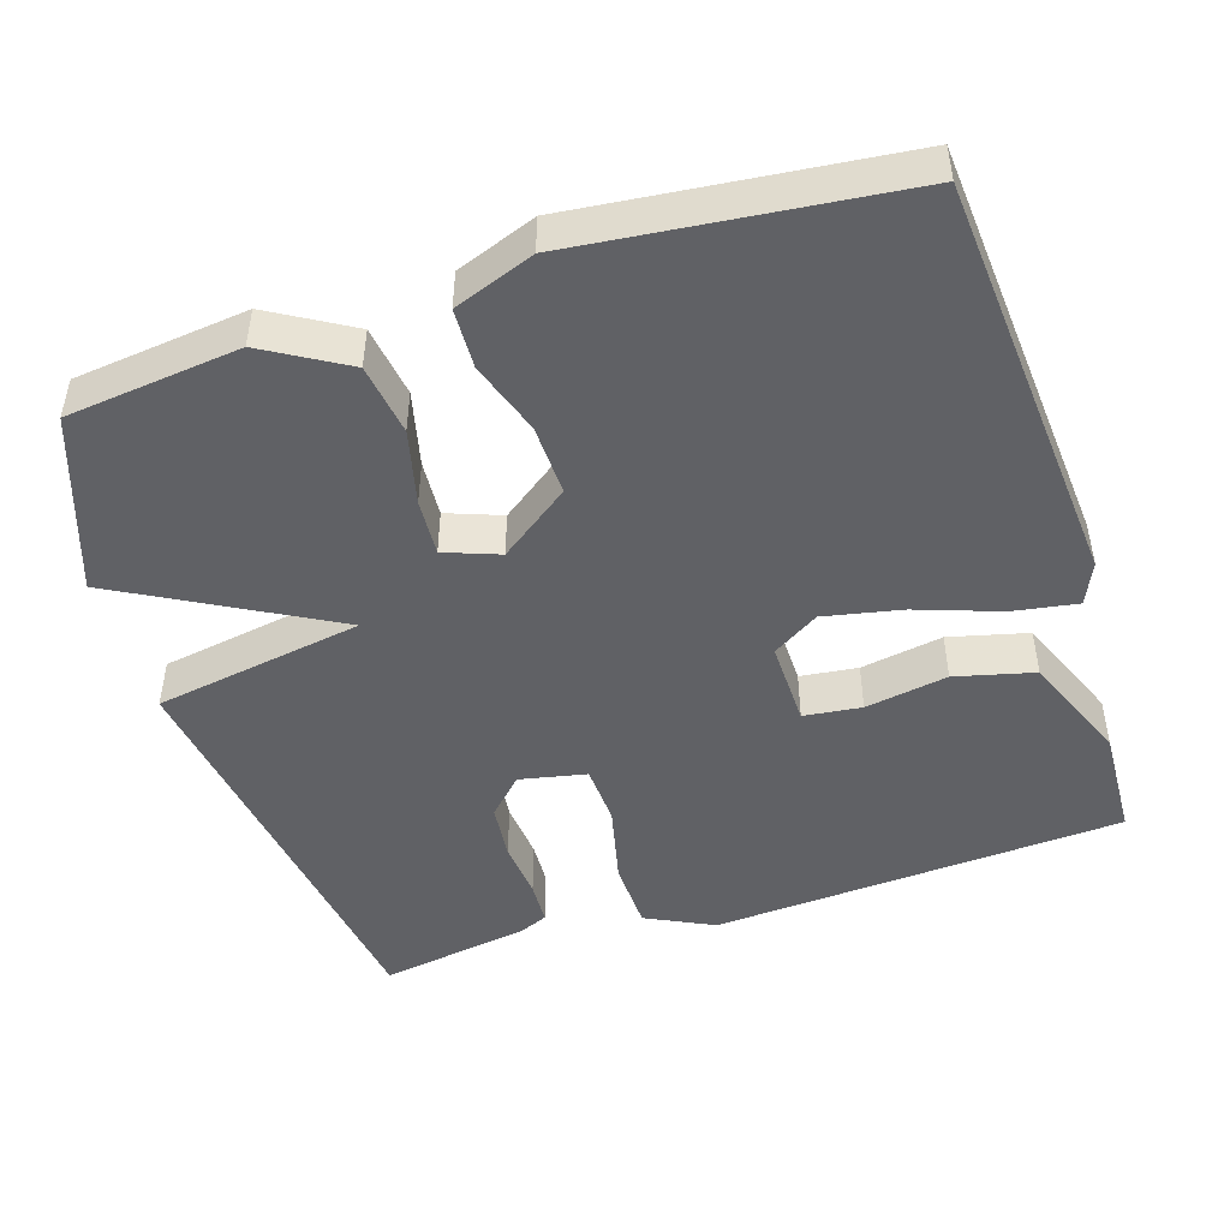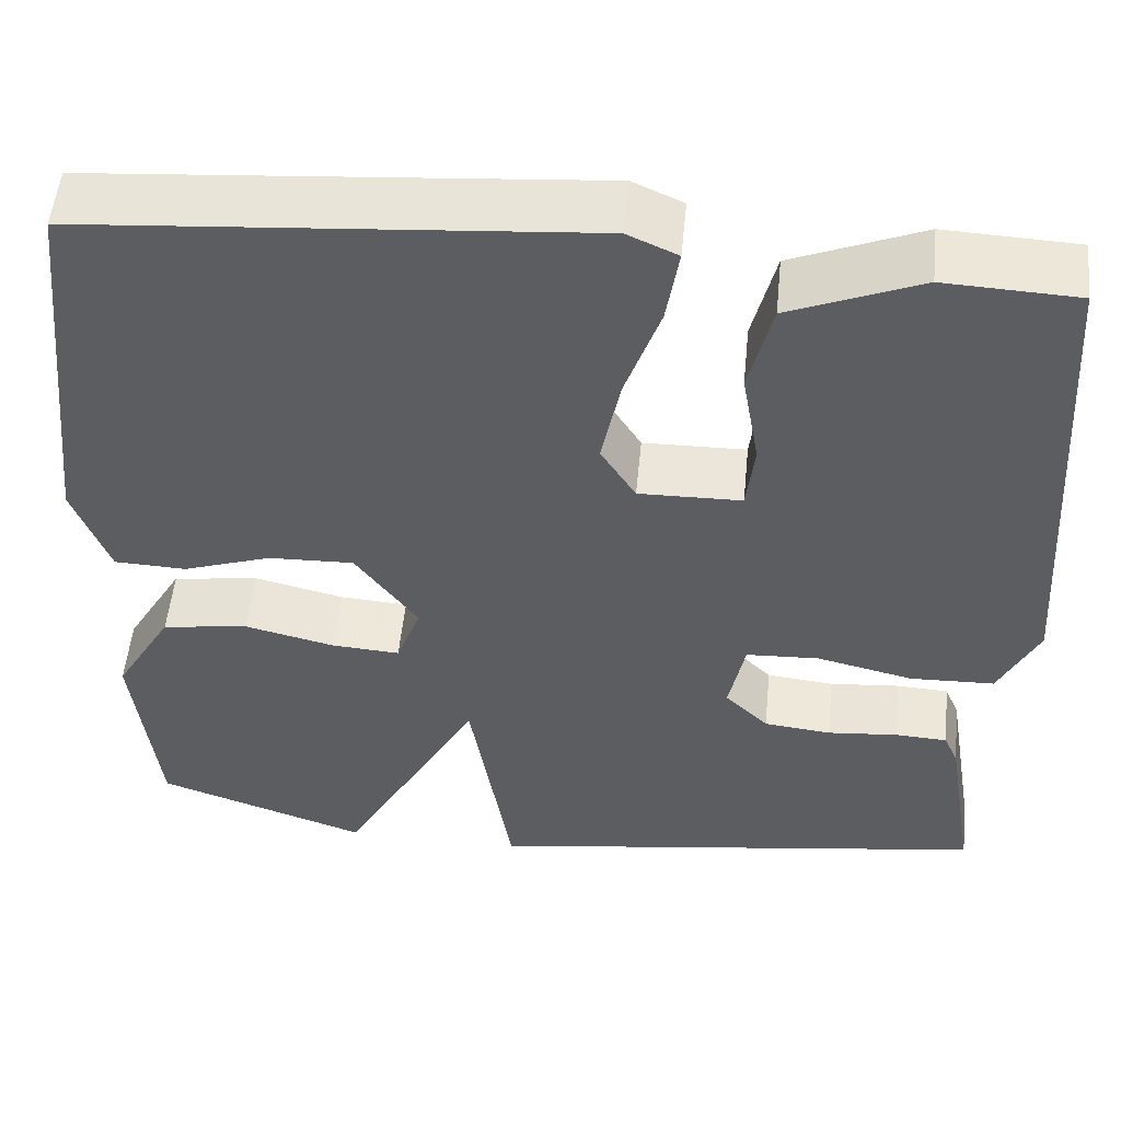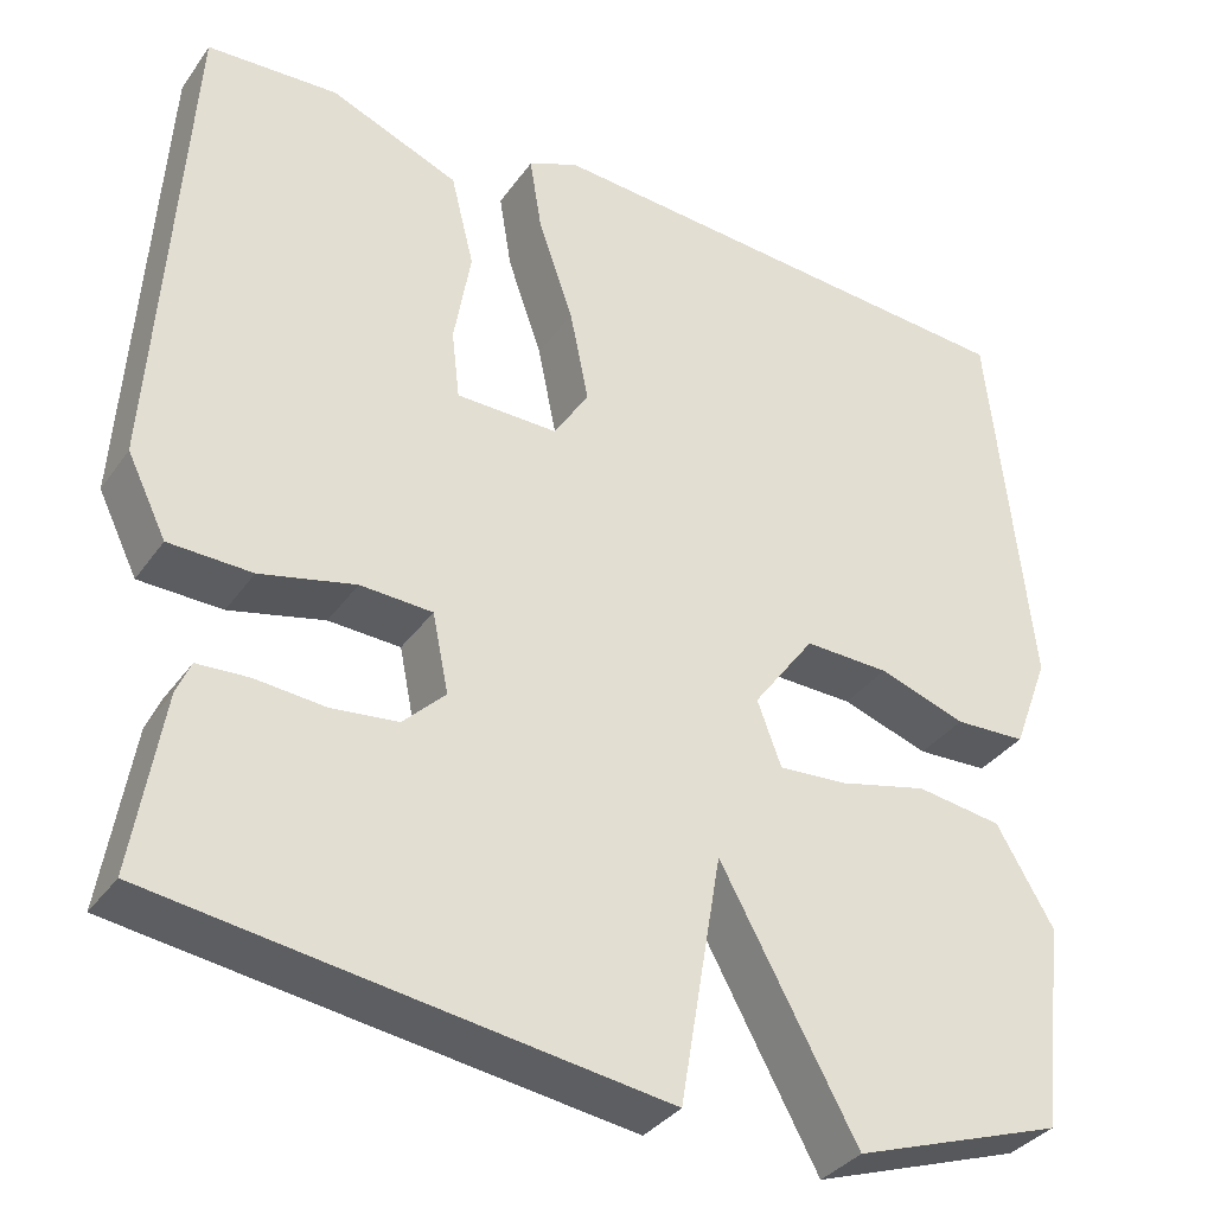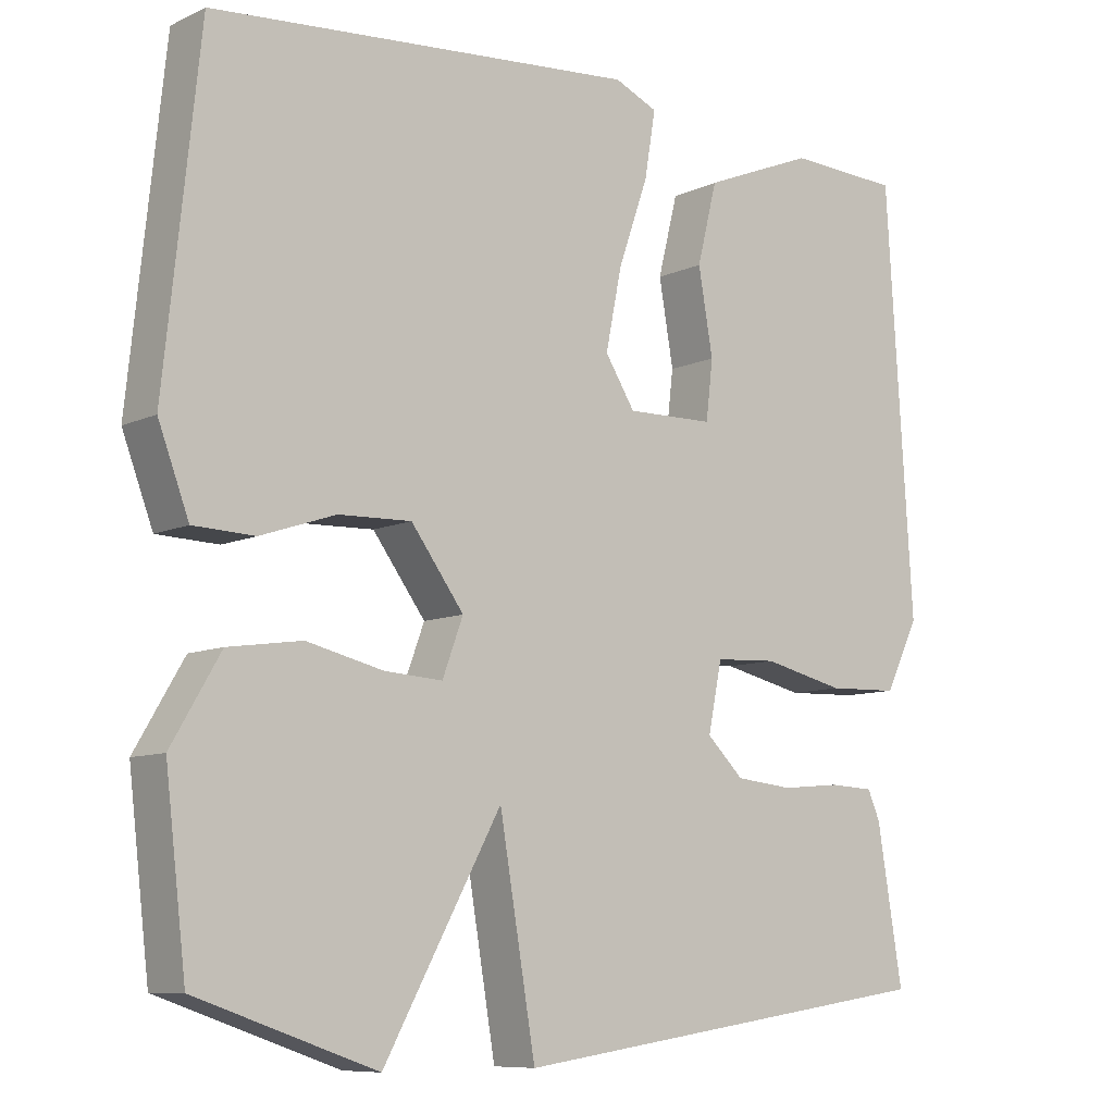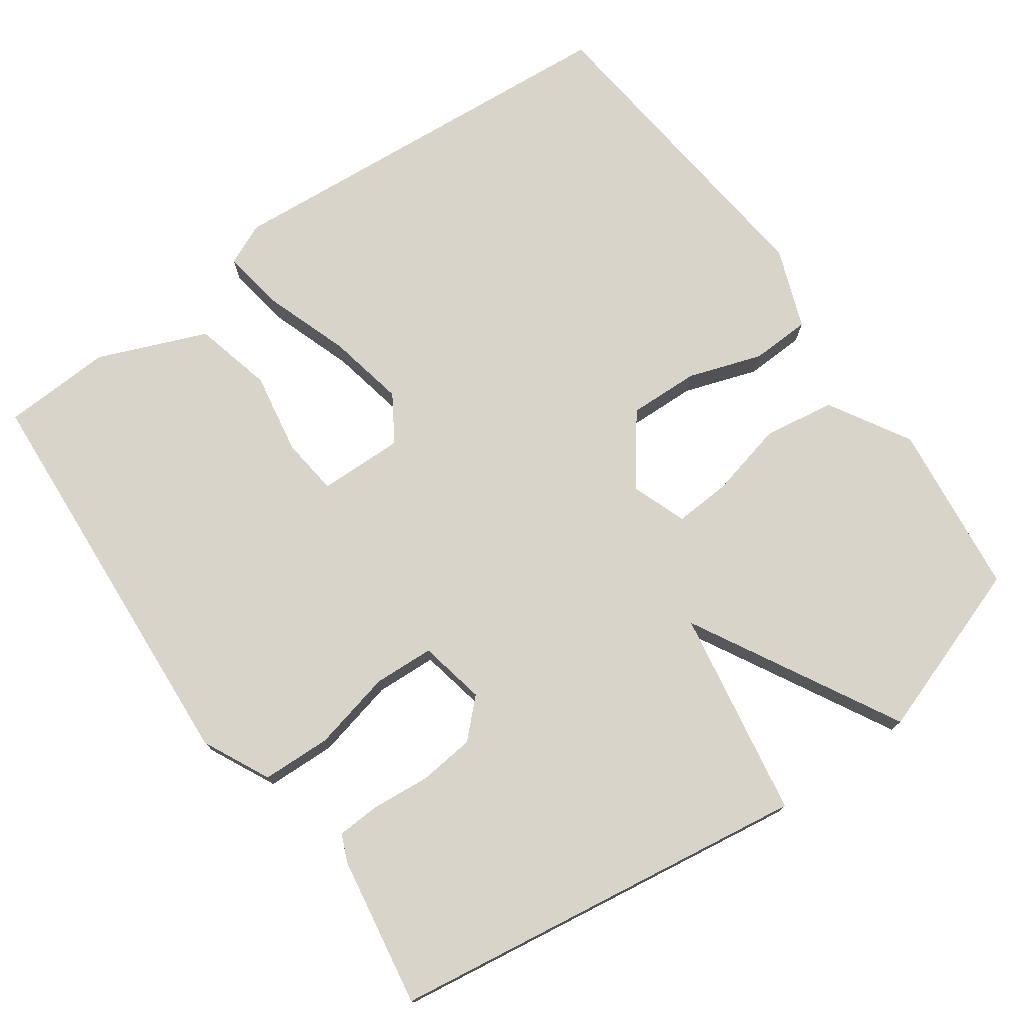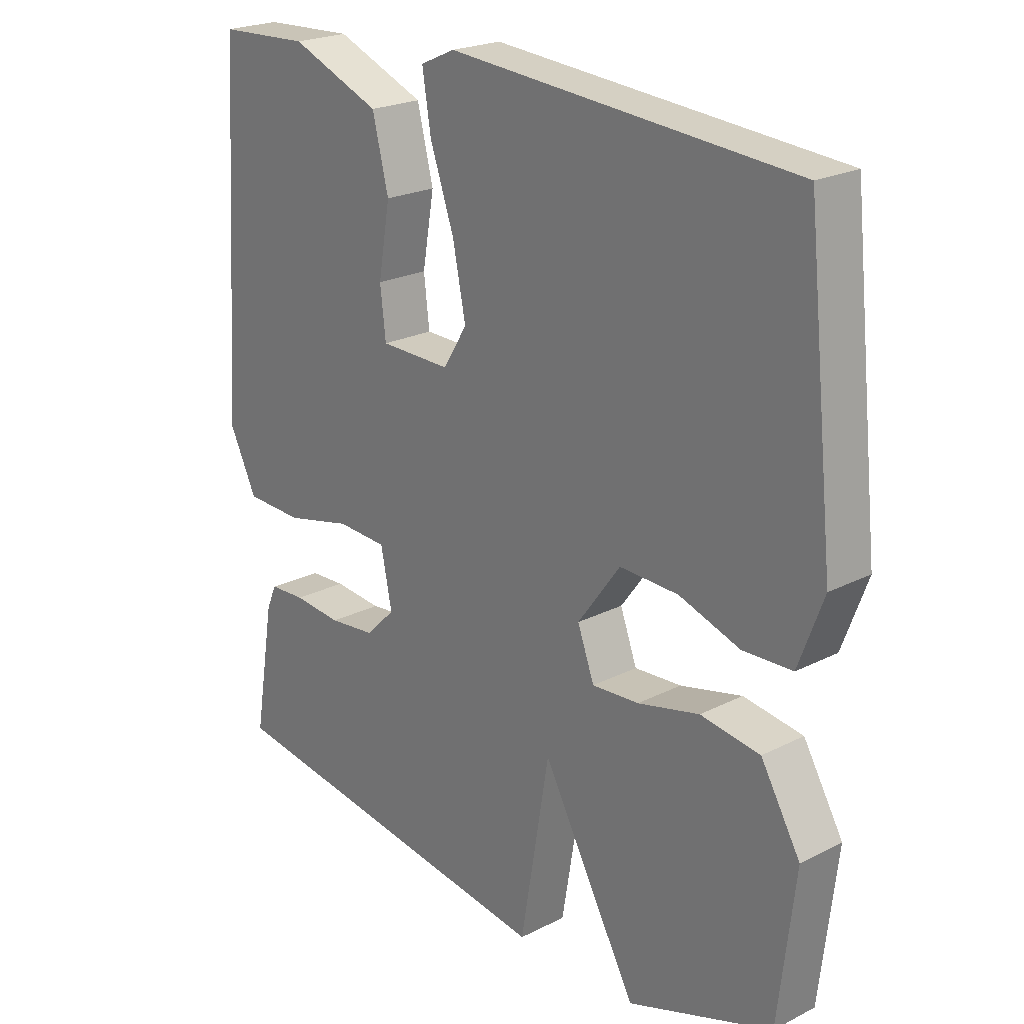
<metadata>
{"format":"obj","ext":"obj","renderer":"f3d","projection":"perspective","resolution":1024,"background":"white","views":[{"elev":-47.6,"azim":-72.3,"up":"+Y"},{"elev":52.7,"azim":5.6,"up":"+Z"},{"elev":-34.8,"azim":149.7,"up":"+Z"},{"elev":-8.8,"azim":-39.2,"up":"+Z"},{"elev":75.4,"azim":144.7,"up":"+Y"},{"elev":22.4,"azim":-131.3,"up":"+Z"}]}
</metadata>
<code>
v -0.5 0.07 0.5
v 0.057 0.07 0.543
v 0.113 0.07 0.518
v 0.099 0.07 0.432
v 0.06 0.07 0.32
v 0.039 0.07 0.216
v 0.078 0.07 0.154
v 0.192 0.07 0.156
v 0.201 0.07 0.233
v 0.182 0.07 0.343
v 0.208 0.07 0.448
v 0.353 0.07 0.507
v 0.5 0.07 0.5
v 0.535 0.07 -0.05
v 0.491 0.07 -0.14
v 0.398 0.07 -0.143
v 0.291 0.07 -0.118
v 0.21 0.07 -0.122
v 0.192 0.07 -0.211
v 0.24 0.07 -0.258
v 0.315 0.07 -0.266
v 0.393 0.07 -0.259
v 0.451 0.07 -0.262
v 0.467 0.07 -0.299
v 0.5 0.07 -0.5
v -0.065 0.07 -0.581
v -0.112 0.07 -0.302
v -0.265 0.07 -0.581
v -0.5 0.07 -0.5
v -0.527 0.07 -0.268
v -0.463 0.07 -0.159
v -0.367 0.07 -0.145
v -0.267 0.07 -0.169
v -0.191 0.07 -0.174
v -0.164 0.07 -0.101
v -0.233 0.07 -0.007
v -0.328 0.07 -0.01
v -0.426 0.07 -0.043
v -0.506 0.07 -0.04
v -0.546 0.07 0.067
v -0.5 0 0.5
v 0.057 0 0.543
v 0.113 0 0.518
v 0.099 0 0.432
v 0.06 0 0.32
v 0.039 0 0.216
v 0.078 0 0.154
v 0.192 0 0.156
v 0.201 0 0.233
v 0.182 0 0.343
v 0.208 0 0.448
v 0.353 0 0.507
v 0.5 0 0.5
v 0.535 0 -0.05
v 0.491 0 -0.14
v 0.398 0 -0.143
v 0.291 0 -0.118
v 0.21 0 -0.122
v 0.192 0 -0.211
v 0.24 0 -0.258
v 0.315 0 -0.266
v 0.393 0 -0.259
v 0.451 0 -0.262
v 0.467 0 -0.299
v 0.5 0 -0.5
v -0.065 0 -0.581
v -0.112 0 -0.302
v -0.265 0 -0.581
v -0.5 0 -0.5
v -0.527 0 -0.268
v -0.463 0 -0.159
v -0.367 0 -0.145
v -0.267 0 -0.169
v -0.191 0 -0.174
v -0.164 0 -0.101
v -0.233 0 -0.007
v -0.328 0 -0.01
v -0.426 0 -0.043
v -0.506 0 -0.04
v -0.546 0 0.067
f 3 4 5
f 2 3 5
f 1 2 5
f 40 1 5
f 39 40 5
f 38 39 5
f 37 38 5
f 36 37 5 6
f 35 36 6 7
f 34 35 7 8
f 31 32 33
f 30 31 33
f 29 30 33
f 28 29 33
f 27 28 33
f 27 33 34
f 25 26 27
f 24 25 27
f 23 24 27
f 21 22 23
f 21 23 27
f 20 21 27
f 19 20 27 34
f 15 16 17
f 14 15 17
f 13 14 17
f 12 13 17
f 11 12 17
f 10 11 17
f 9 10 17
f 8 9 17 18
f 8 18 19 34
f 45 44 43
f 45 43 42
f 45 42 41
f 45 41 80
f 45 80 79
f 45 79 78
f 45 78 77
f 46 45 77 76
f 47 46 76 75
f 48 47 75 74
f 73 72 71
f 73 71 70
f 73 70 69
f 73 69 68
f 73 68 67
f 74 73 67
f 67 66 65
f 67 65 64
f 67 64 63
f 63 62 61
f 67 63 61
f 67 61 60
f 74 67 60 59
f 57 56 55
f 57 55 54
f 57 54 53
f 57 53 52
f 57 52 51
f 57 51 50
f 57 50 49
f 58 57 49 48
f 74 59 58 48
f 1 41 42 2
f 2 42 43 3
f 3 43 44 4
f 4 44 45 5
f 5 45 46 6
f 6 46 47 7
f 7 47 48 8
f 8 48 49 9
f 9 49 50 10
f 10 50 51 11
f 11 51 52 12
f 12 52 53 13
f 13 53 54 14
f 14 54 55 15
f 15 55 56 16
f 16 56 57 17
f 17 57 58 18
f 18 58 59 19
f 19 59 60 20
f 20 60 61 21
f 21 61 62 22
f 22 62 63 23
f 23 63 64 24
f 24 64 65 25
f 25 65 66 26
f 26 66 67 27
f 27 67 68 28
f 28 68 69 29
f 29 69 70 30
f 30 70 71 31
f 31 71 72 32
f 32 72 73 33
f 33 73 74 34
f 34 74 75 35
f 35 75 76 36
f 36 76 77 37
f 37 77 78 38
f 38 78 79 39
f 39 79 80 40
f 40 80 41 1

</code>
